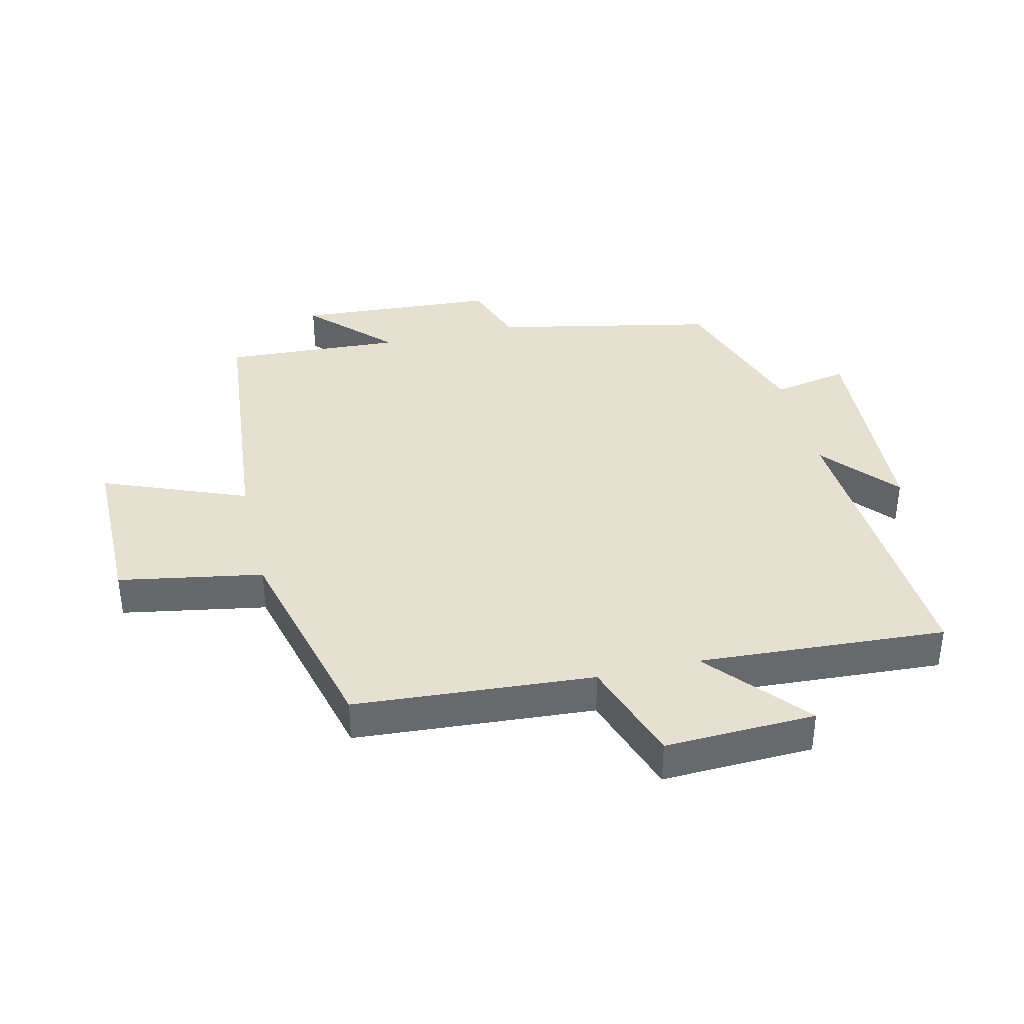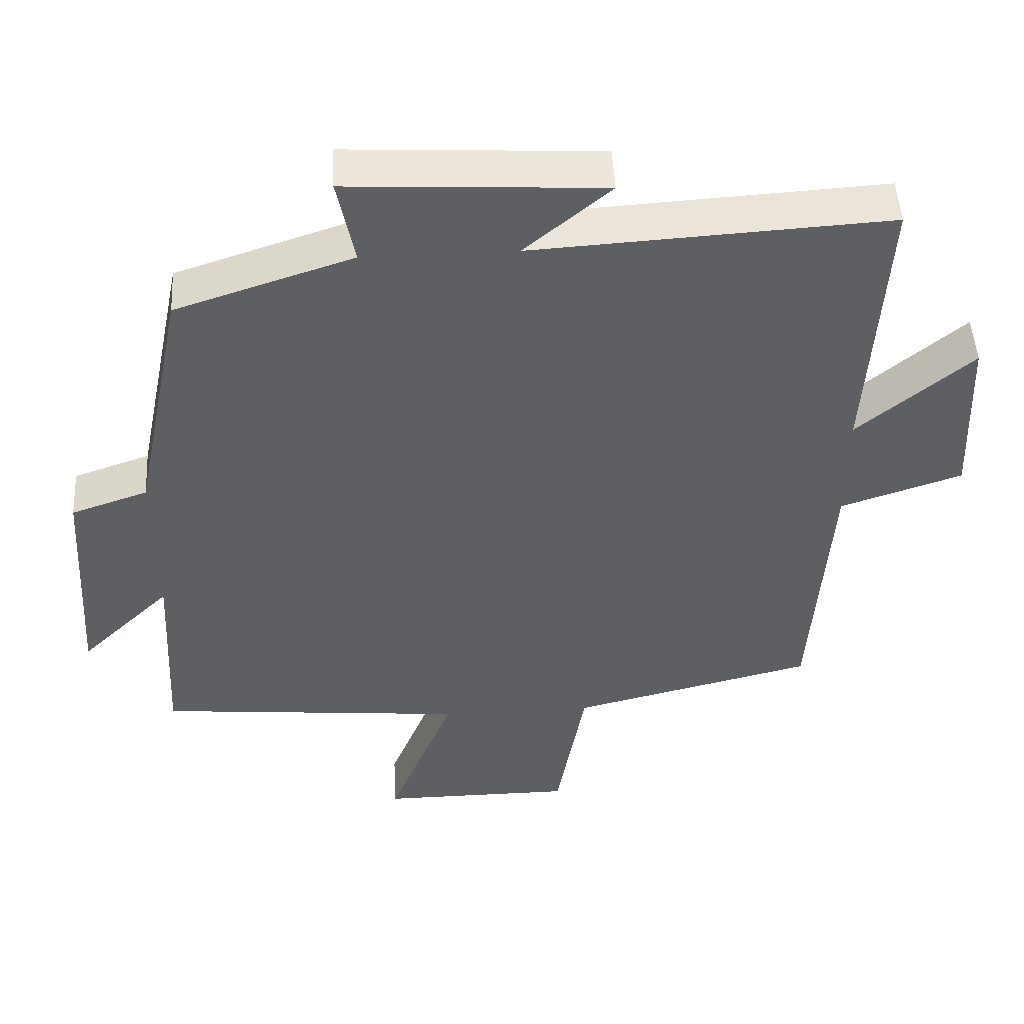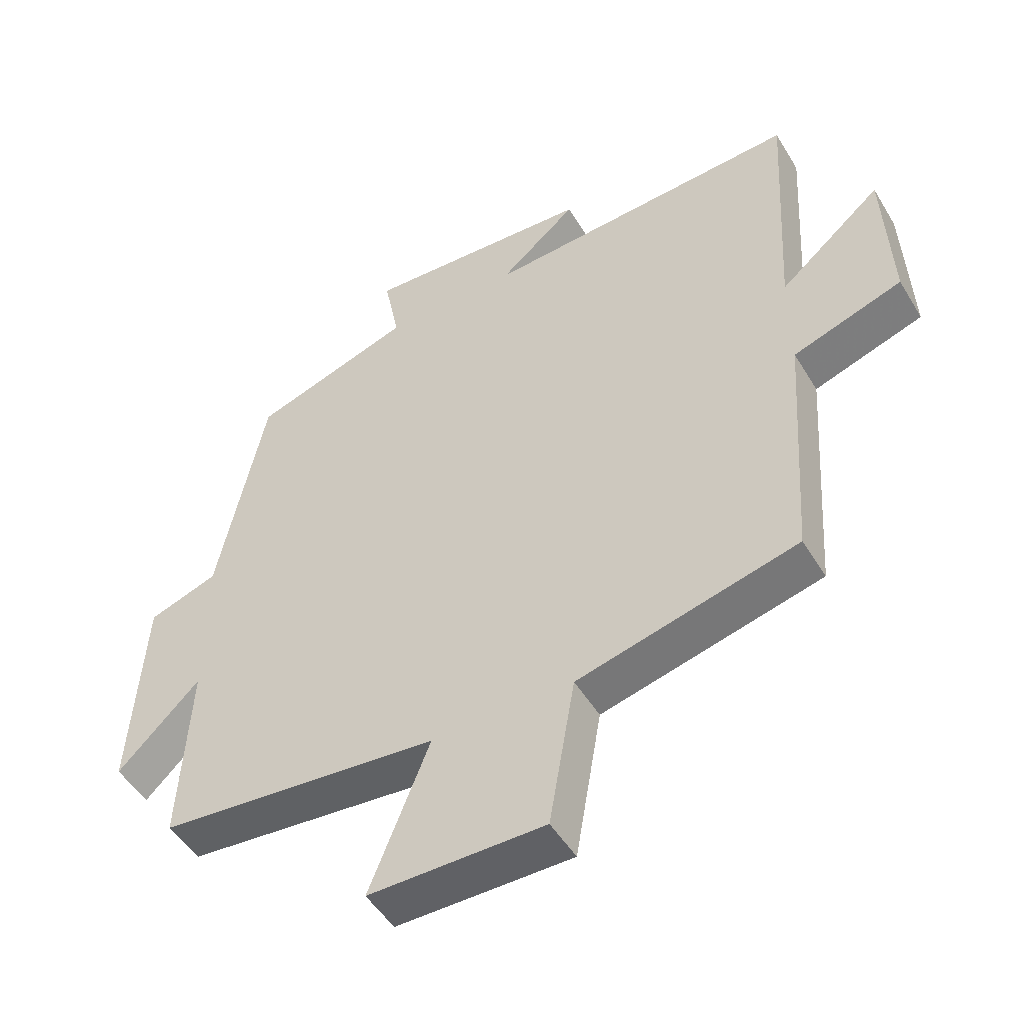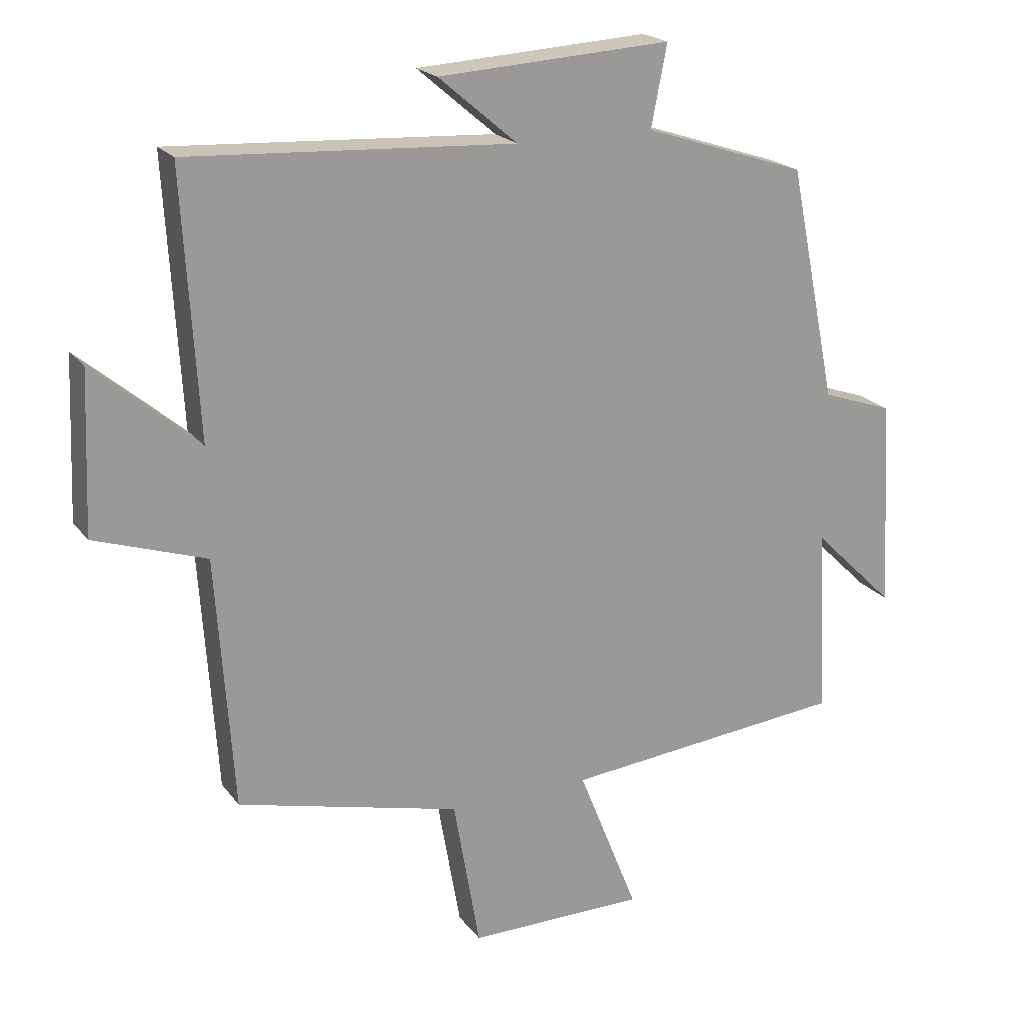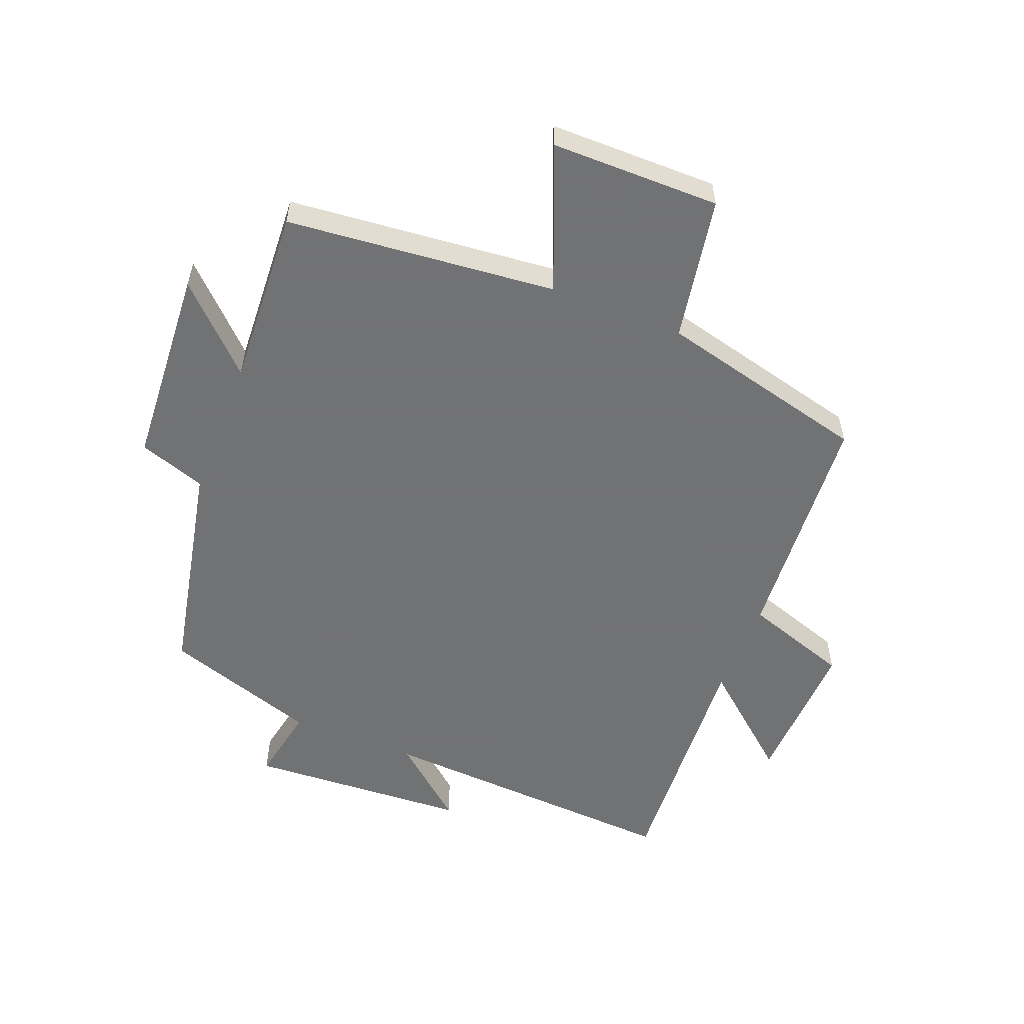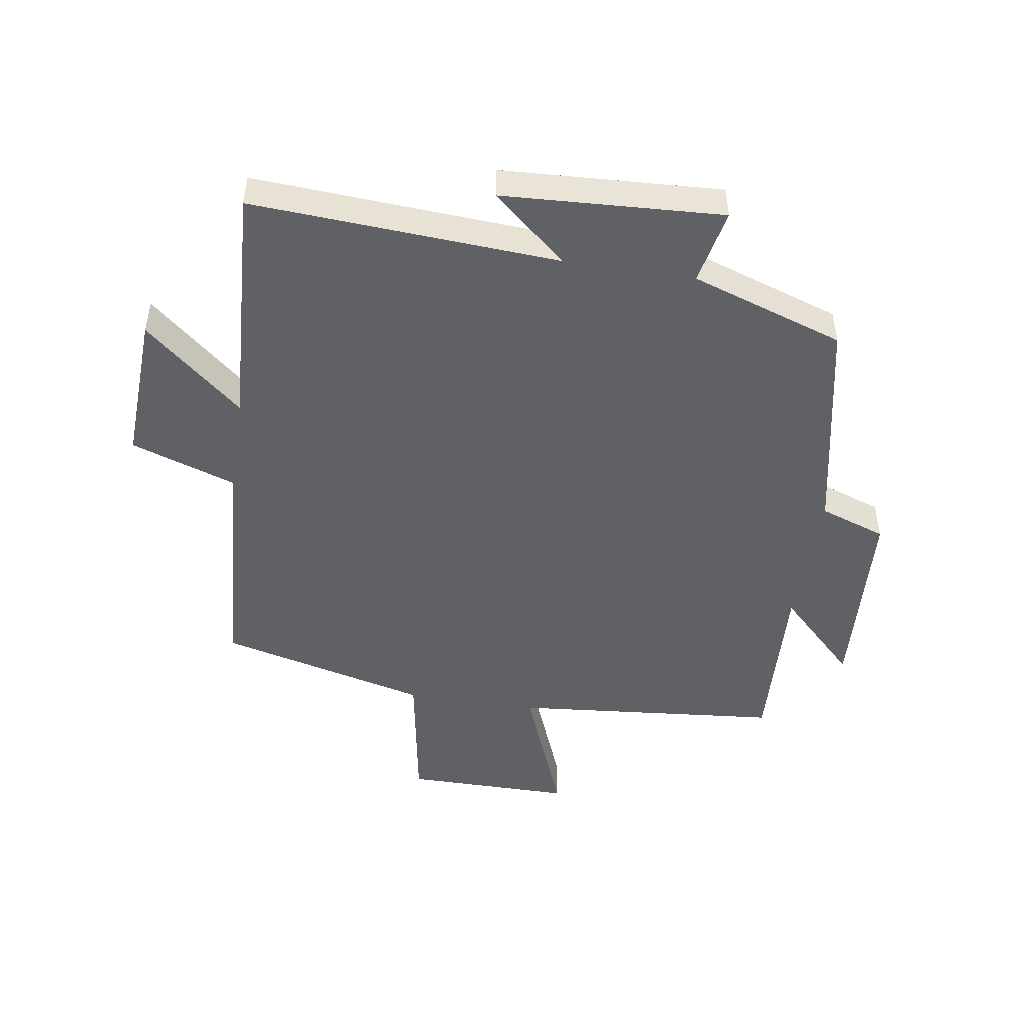
<metadata>
{"format":"obj","ext":"obj","renderer":"f3d","projection":"perspective","resolution":1024,"background":"white","views":[{"elev":37.7,"azim":-103.2,"up":"+Y"},{"elev":49.2,"azim":176.8,"up":"+Z"},{"elev":-49.6,"azim":-149.9,"up":"+Z"},{"elev":20.6,"azim":-26.2,"up":"+Z"},{"elev":-55.6,"azim":158.6,"up":"+Y"},{"elev":-48.2,"azim":-9.0,"up":"+Y"}]}
</metadata>
<code>
v 0.427 0.07 0.418
v 0.5 0.07 0.062
v 0.607 0.07 0.025
v 0.627 0.07 -0.297
v 0.5 0.07 -0.172
v 0.515 0.07 -0.459
v 0.083 0.07 -0.5
v 0.175 0.07 -0.731
v -0.095 0.07 -0.731
v -0.135 0.07 -0.5
v -0.474 0.07 -0.415
v -0.5 0.07 -0.032
v -0.669 0.07 0.025
v -0.659 0.07 0.267
v -0.5 0.07 0.132
v -0.523 0.07 0.529
v -0.03 0.07 0.5
v -0.15 0.07 0.602
v 0.204 0.07 0.622
v 0.18 0.07 0.5
v 0.427 0 0.418
v 0.5 0 0.062
v 0.607 0 0.025
v 0.627 0 -0.297
v 0.5 0 -0.172
v 0.515 0 -0.459
v 0.083 0 -0.5
v 0.175 0 -0.731
v -0.095 0 -0.731
v -0.135 0 -0.5
v -0.474 0 -0.415
v -0.5 0 -0.032
v -0.669 0 0.025
v -0.659 0 0.267
v -0.5 0 0.132
v -0.523 0 0.529
v -0.03 0 0.5
v -0.15 0 0.602
v 0.204 0 0.622
v 0.18 0 0.5
f 17 18 19 20
f 17 20 1 2
f 15 16 17 2
f 12 13 14 15
f 10 11 12 15
f 10 15 2 3
f 7 8 9 10
f 5 6 7 10
f 5 10 3
f 3 4 5
f 40 39 38 37
f 22 21 40 37
f 22 37 36 35
f 35 34 33 32
f 35 32 31 30
f 23 22 35 30
f 30 29 28 27
f 30 27 26 25
f 23 30 25
f 25 24 23
f 1 21 22 2
f 2 22 23 3
f 3 23 24 4
f 4 24 25 5
f 5 25 26 6
f 6 26 27 7
f 7 27 28 8
f 8 28 29 9
f 9 29 30 10
f 10 30 31 11
f 11 31 32 12
f 12 32 33 13
f 13 33 34 14
f 14 34 35 15
f 15 35 36 16
f 16 36 37 17
f 17 37 38 18
f 18 38 39 19
f 19 39 40 20
f 20 40 21 1

</code>
